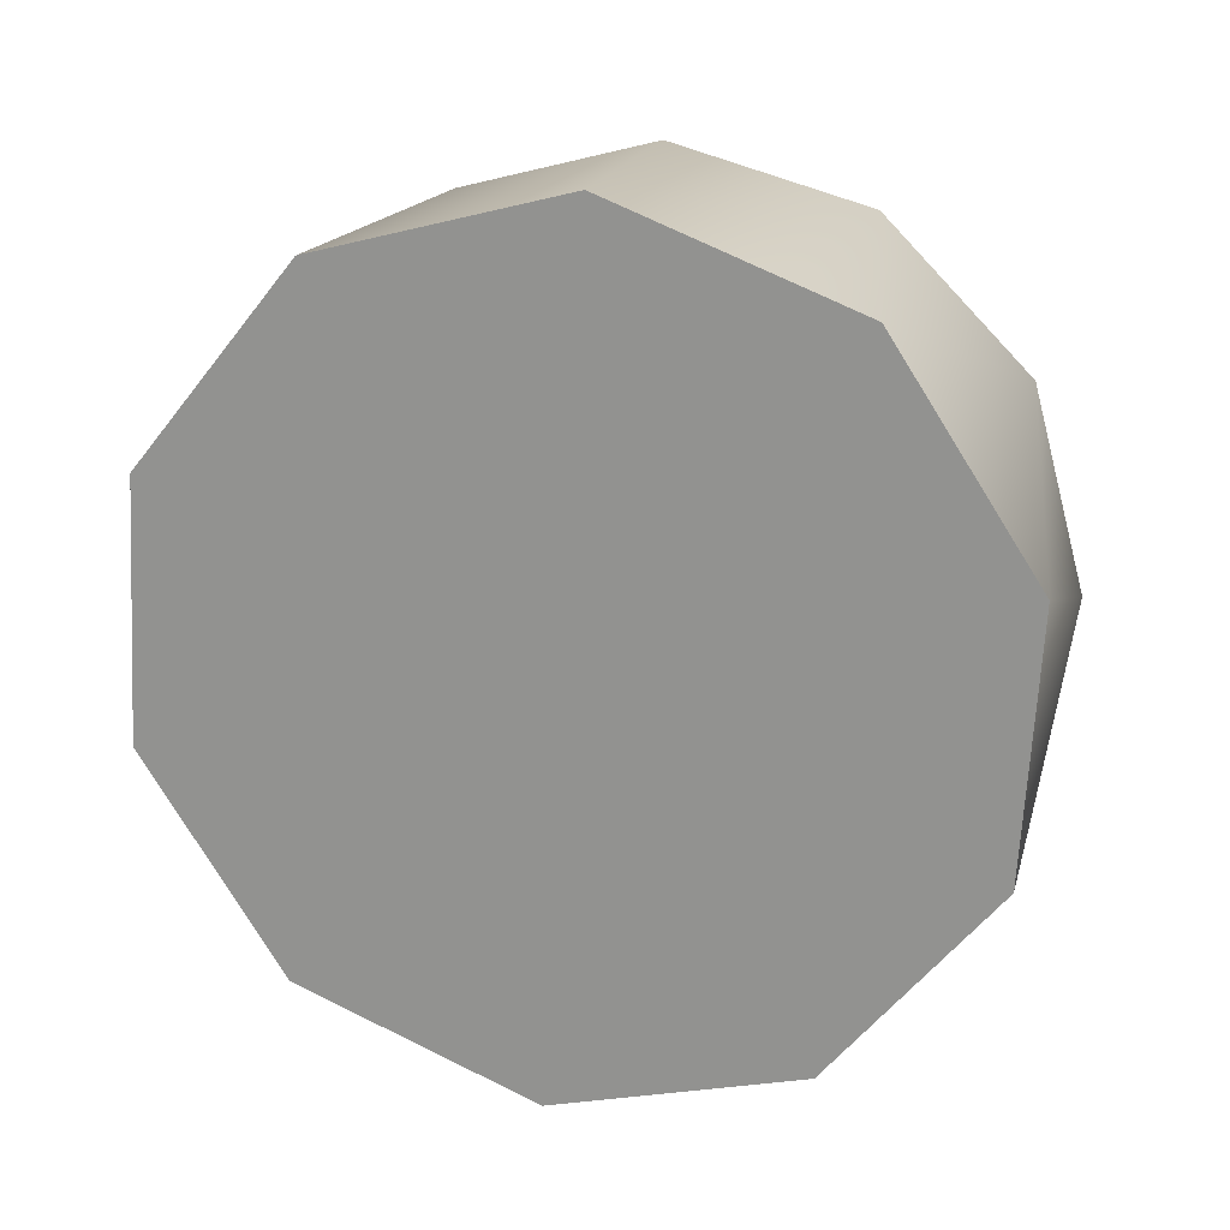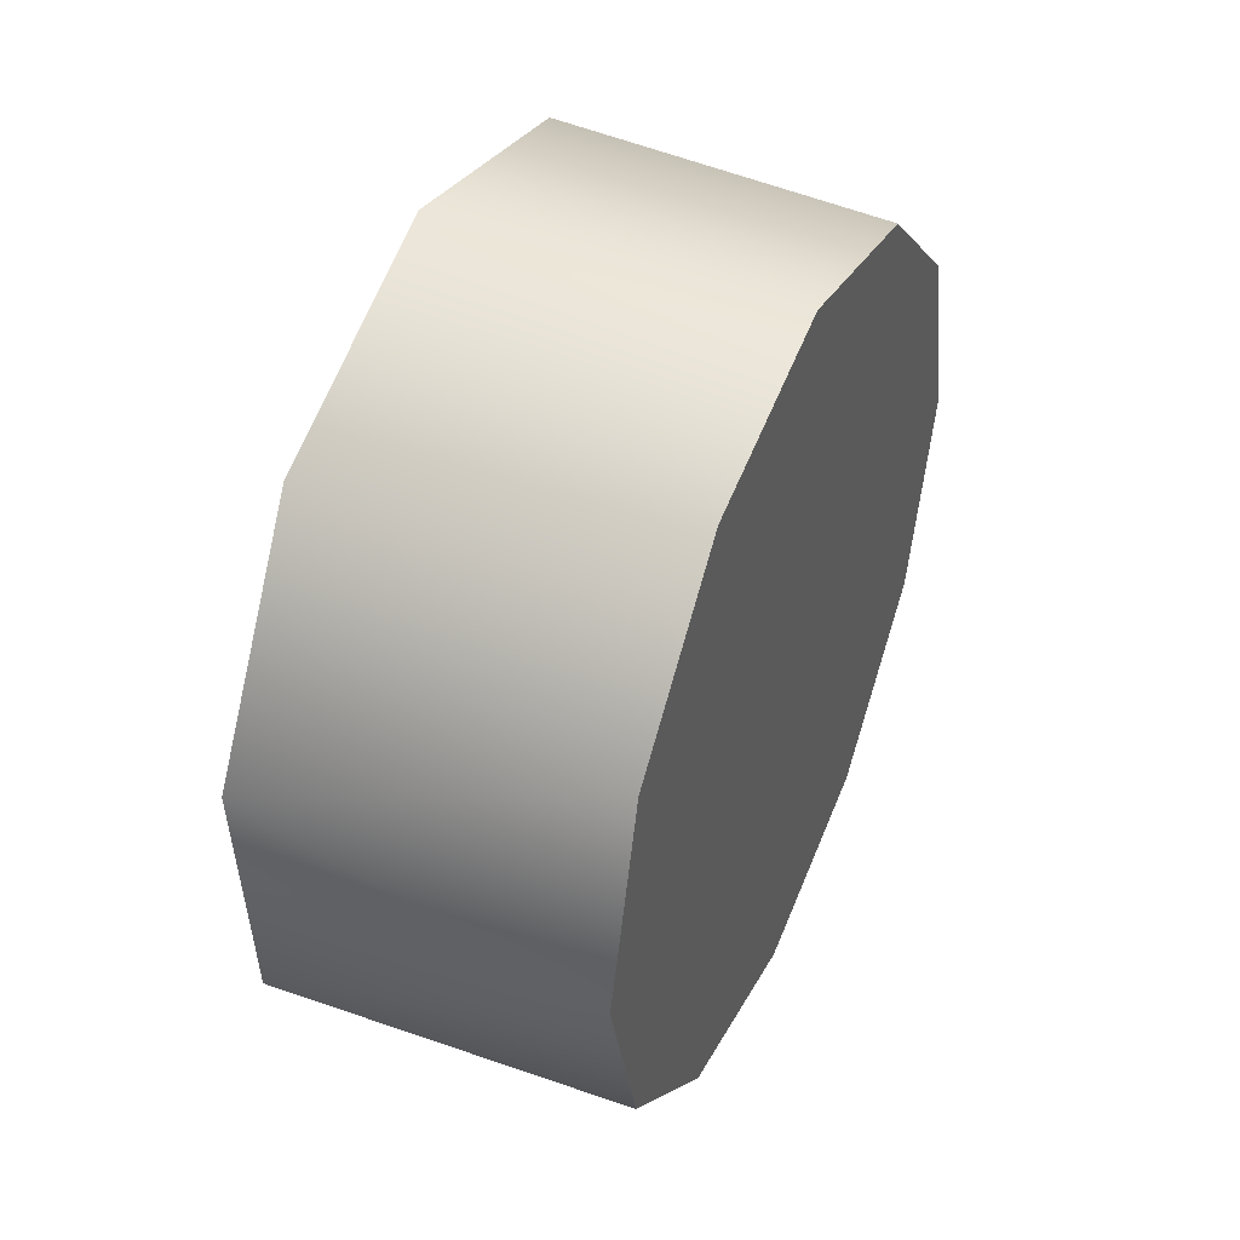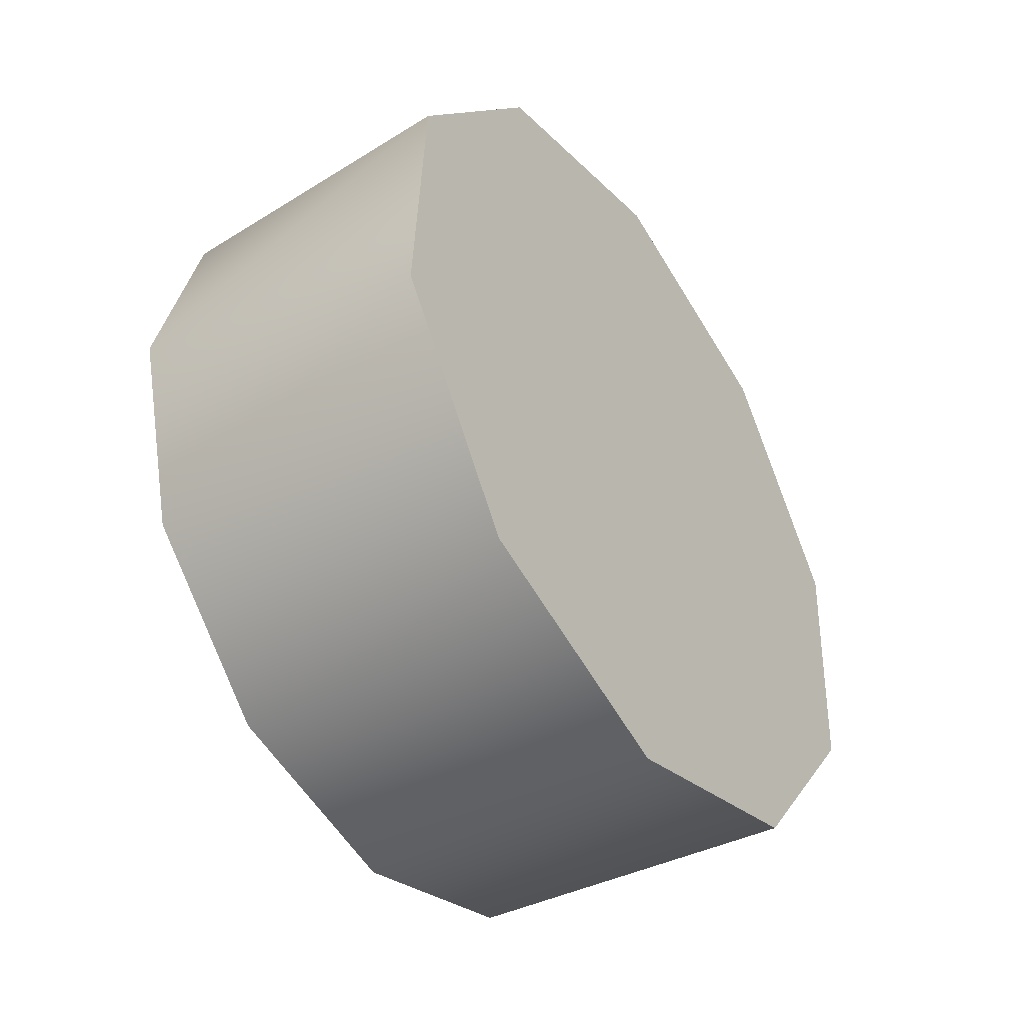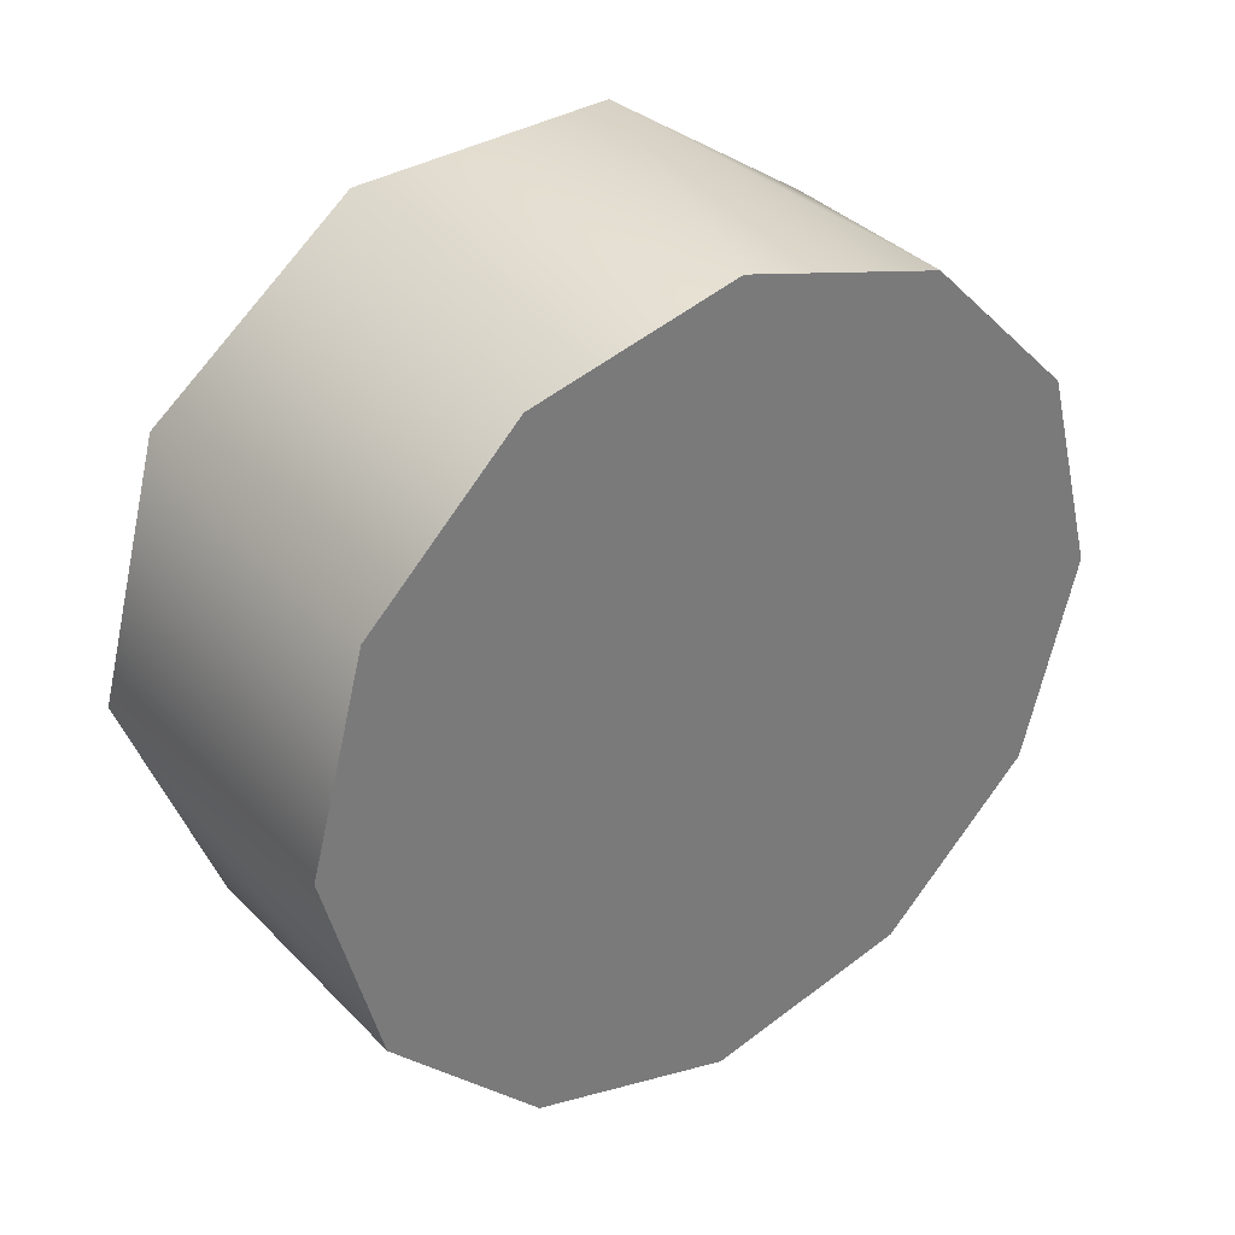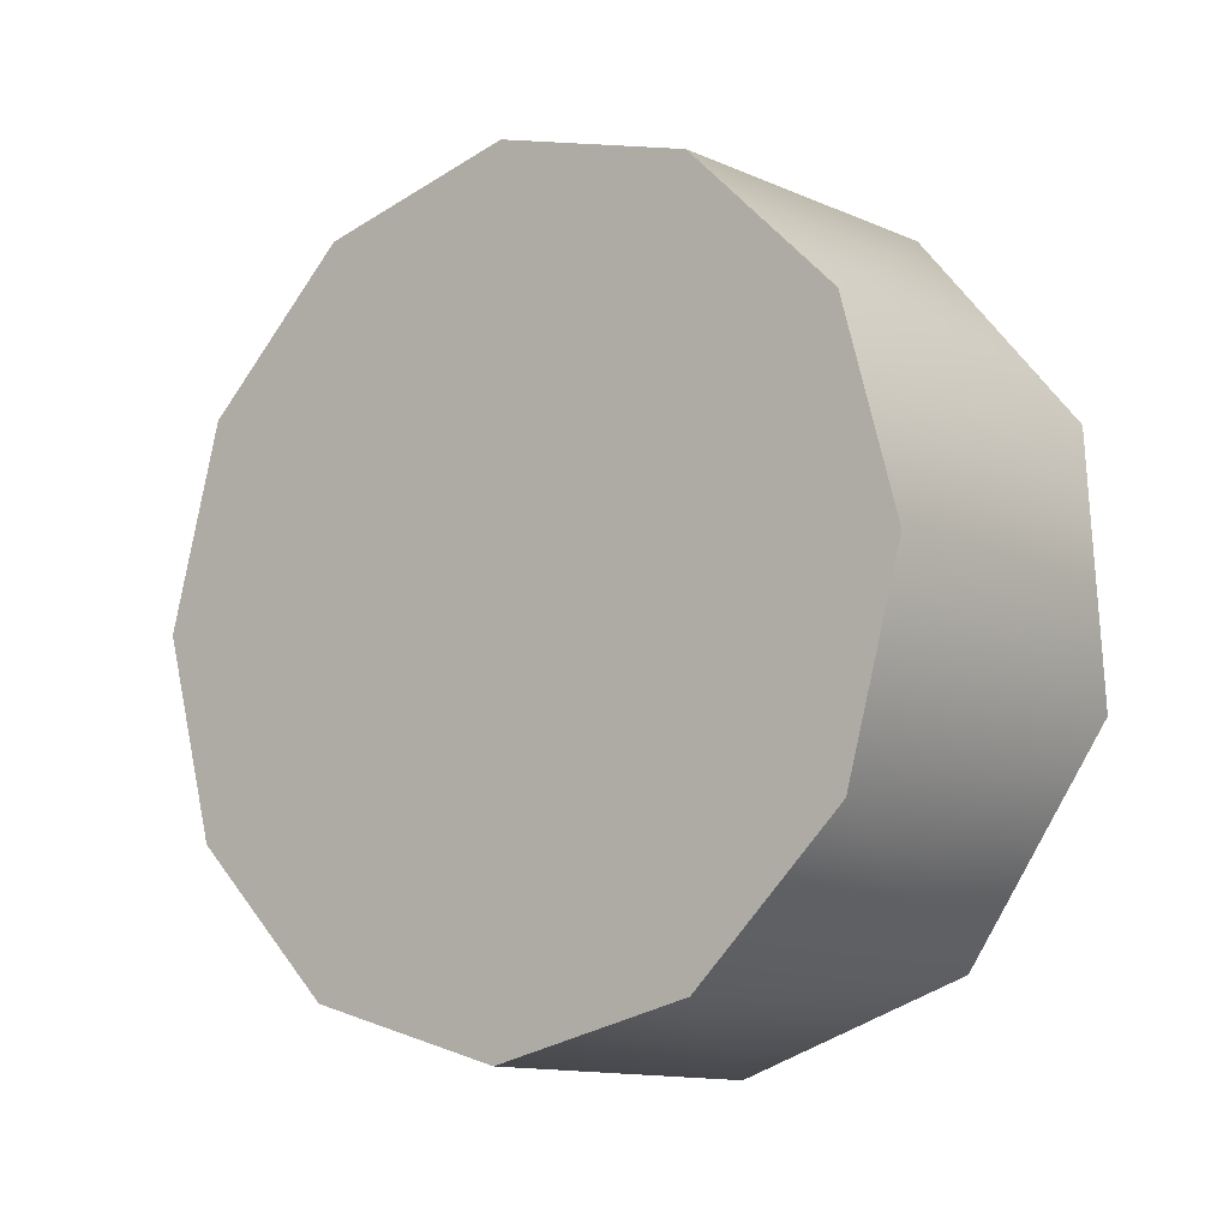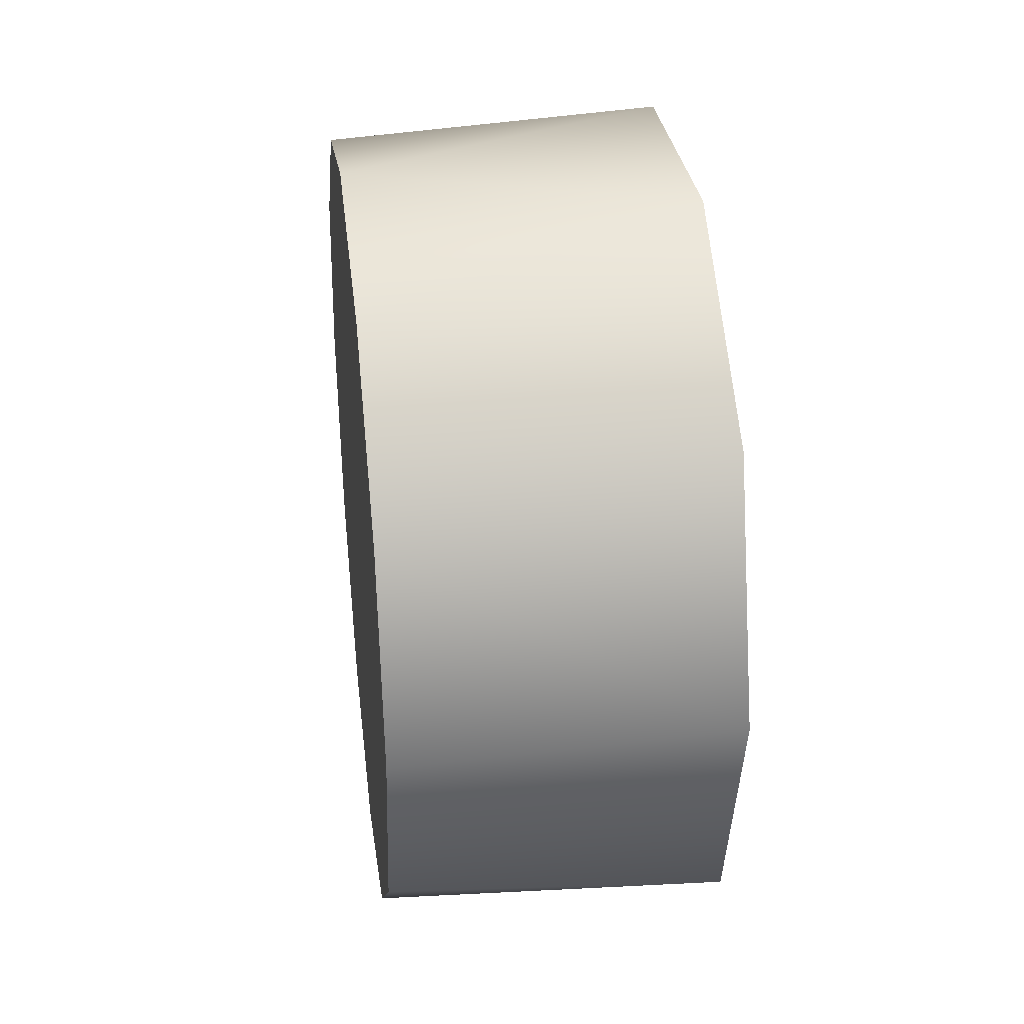
<metadata>
{"format":"obj","ext":"obj","renderer":"f3d","projection":"perspective","resolution":1024,"background":"white","views":[{"elev":19.7,"azim":105.7,"up":"+Z"},{"elev":45.0,"azim":-156.6,"up":"+Z"},{"elev":-43.4,"azim":34.4,"up":"+Z"},{"elev":33.7,"azim":-125.4,"up":"+Y"},{"elev":-9.9,"azim":-52.4,"up":"+Z"},{"elev":33.5,"azim":-7.2,"up":"+Y"}]}
</metadata>
<code>
v -1.159 -2.056 0.1159
v -1.515 -2.084 0.1164
v -1.515 -1.926 0.2751
v -1.159 -1.881 0.3308
v -1.515 -1.868 0.4917
v -1.159 -1.865 0.6086
v -1.515 -1.926 0.7084
v -1.159 -2.018 0.8411
v -1.515 -2.084 0.867
v -1.159 -2.277 0.9397
v -1.159 -2.277 0.9397
v -1.515 -2.301 0.9251
v -1.515 -2.518 0.867
v -1.159 -2.544 0.8681
v -1.515 -2.676 0.7084
v -1.159 -2.719 0.6532
v -1.515 -2.734 0.4917
v -1.159 -2.735 0.3754
v -1.515 -2.676 0.2751
v -1.159 -2.582 0.1429
v -1.515 -2.518 0.1164
v -1.159 -2.323 0.04429
v -1.159 -2.323 0.04429
v -1.515 -2.301 0.05838
v -1.159 -2.056 0.1159
v -1.159 -1.881 0.3308
v -1.159 -1.865 0.6086
v -1.515 -2.084 0.1164
v -1.515 -2.301 0.05838
v -1.515 -1.926 0.2751
v -1.159 -2.323 0.04429
v -1.159 -2.735 0.3754
v -1.159 -2.582 0.1429
v -1.159 -2.544 0.8681
v -1.159 -2.719 0.6532
v -1.159 -2.277 0.9397
v -1.159 -2.018 0.8411
v -1.515 -1.926 0.7084
v -1.515 -1.868 0.4917
v -1.515 -2.301 0.9251
v -1.515 -2.084 0.867
v -1.515 -2.676 0.7084
v -1.515 -2.518 0.867
v -1.515 -2.676 0.2751
v -1.515 -2.734 0.4917
v -1.515 -2.518 0.1164
v -1.515 -2.301 0.9251
v -1.515 -2.301 0.05838
g group_65565448_140627763582192
f 1 2 3
f 4 3 5
f 6 5 7
f 6 7 8
f 8 9 10
f 11 12 13
f 14 13 15
f 16 15 17
f 18 17 19
f 18 19 20
f 20 21 22
f 23 24 1
f 25 26 27
f 28 29 30
f 1 3 4
f 4 5 6
f 8 7 9
f 10 9 47
f 11 13 14
f 14 15 16
f 16 17 18
f 20 19 21
f 22 21 48
f 1 24 2
f 31 32 33
f 25 32 31
f 32 34 35
f 32 36 34
f 25 36 32
f 36 27 37
f 25 27 36
f 30 38 39
f 38 40 41
f 30 40 38
f 40 42 43
f 42 44 45
f 40 44 42
f 30 44 40
f 44 29 46
f 30 29 44

</code>
